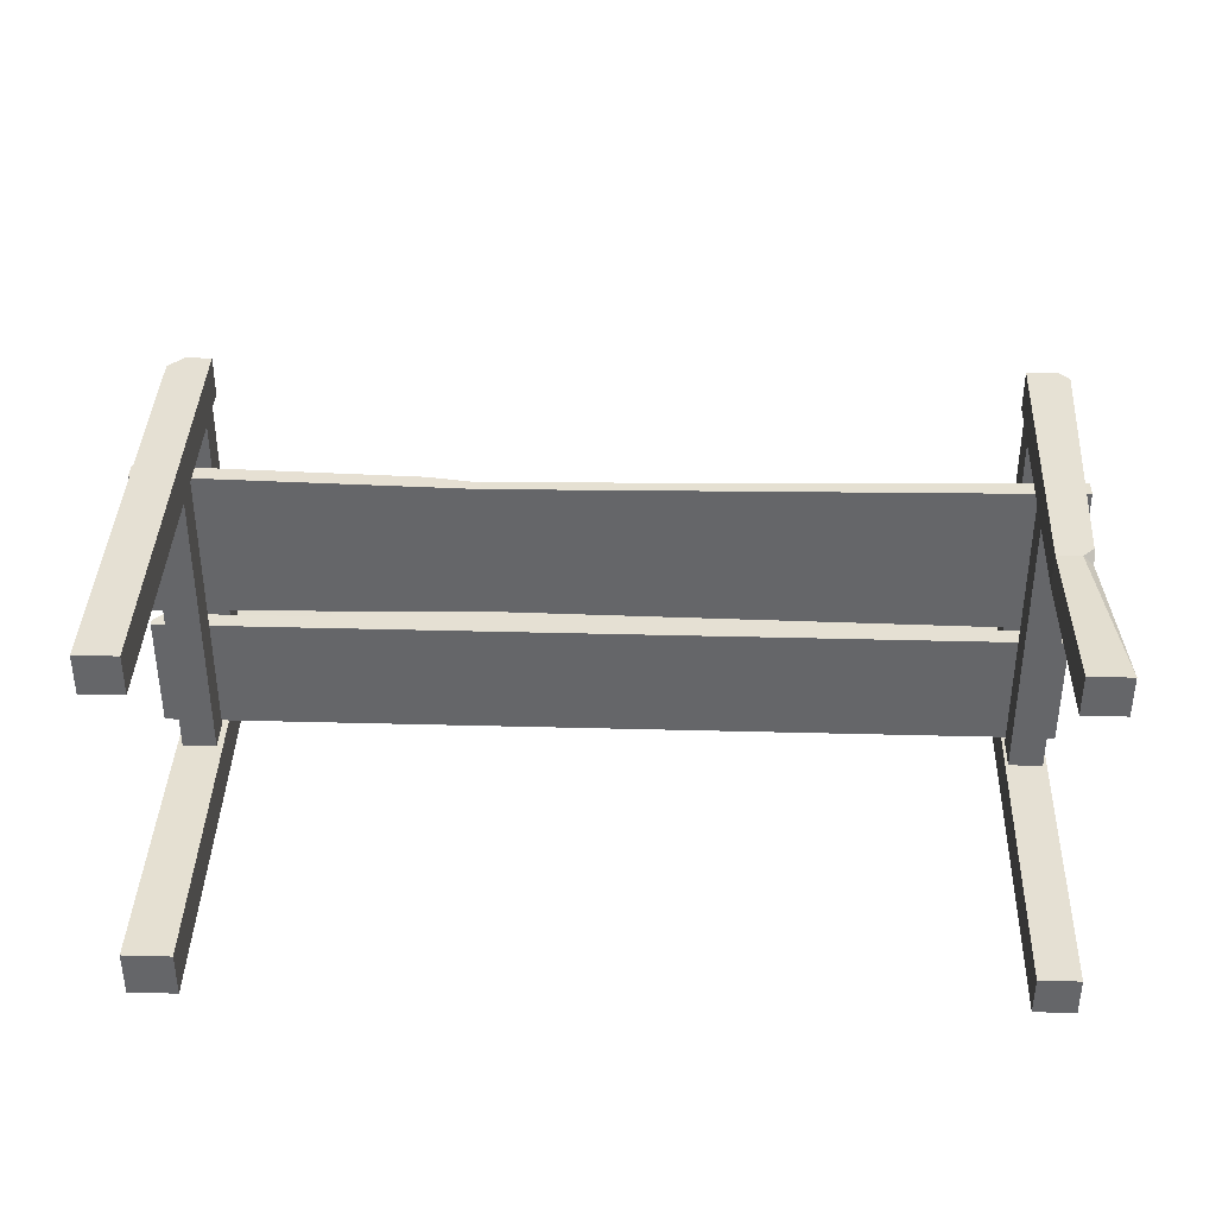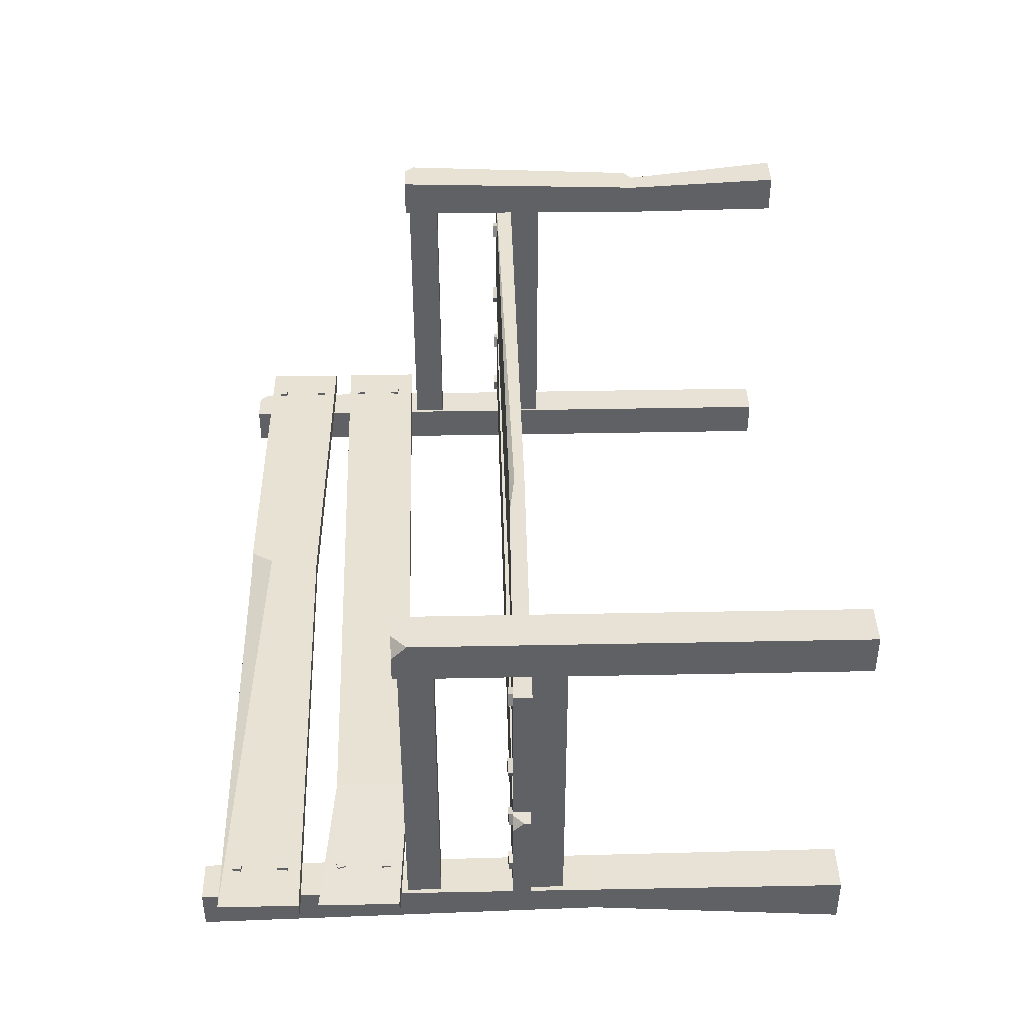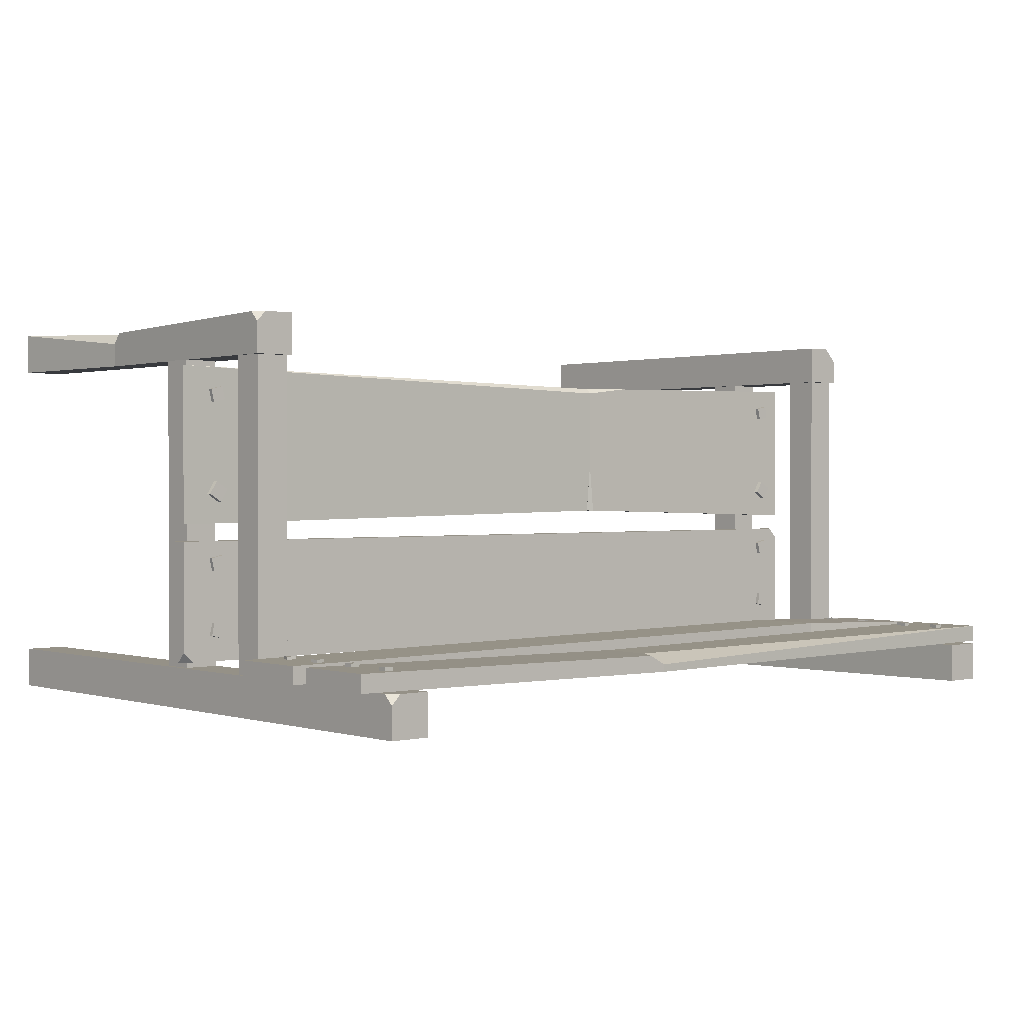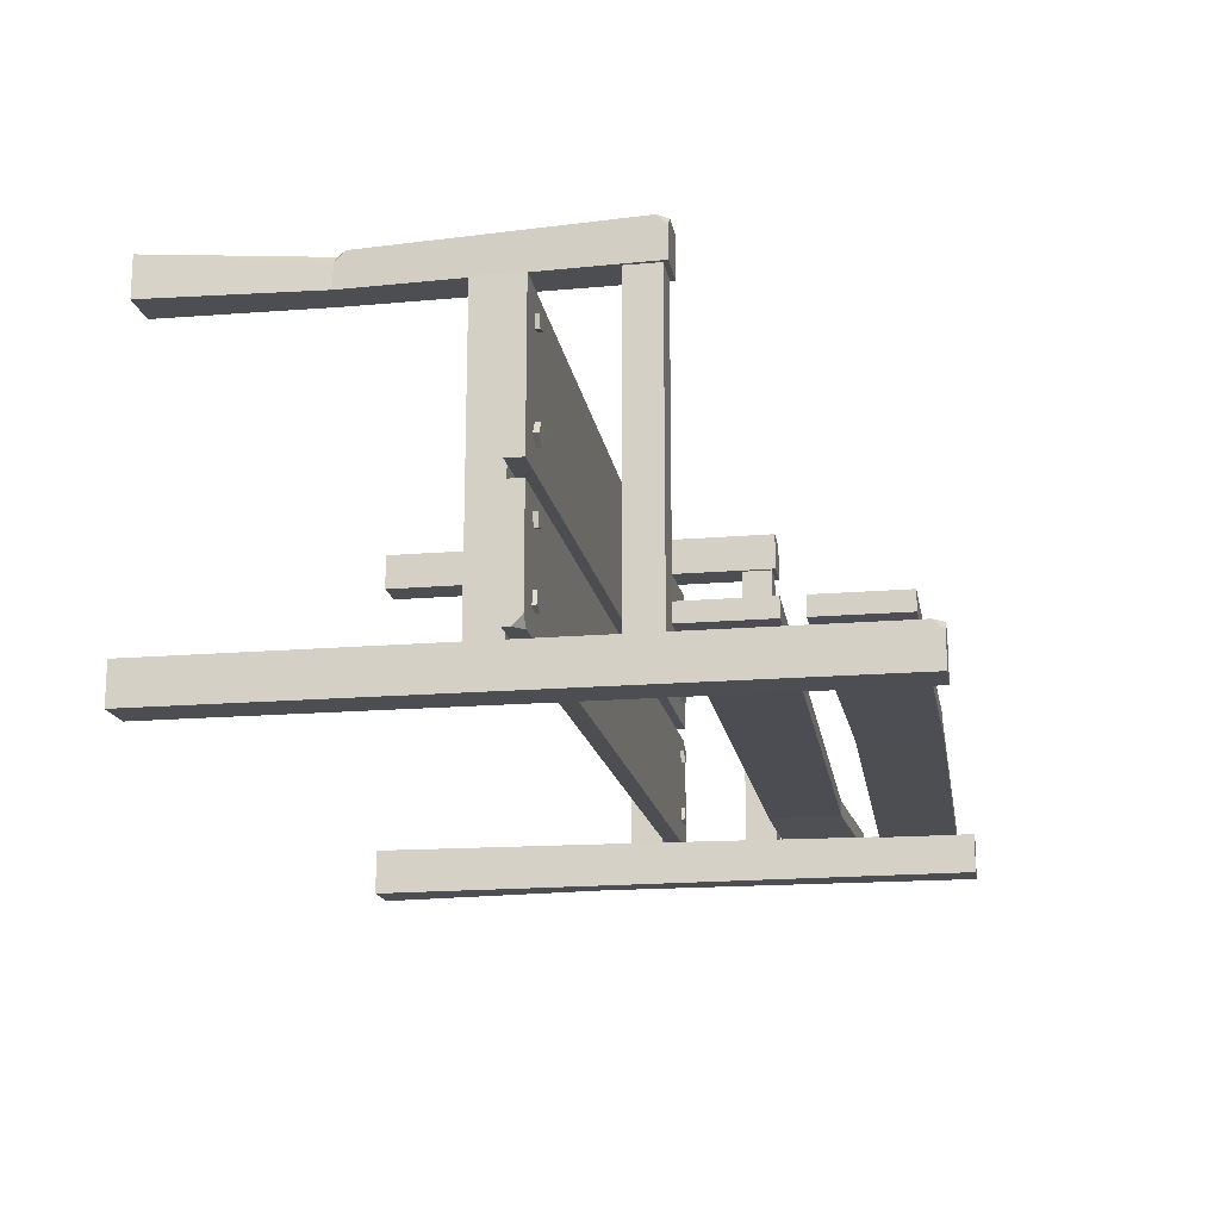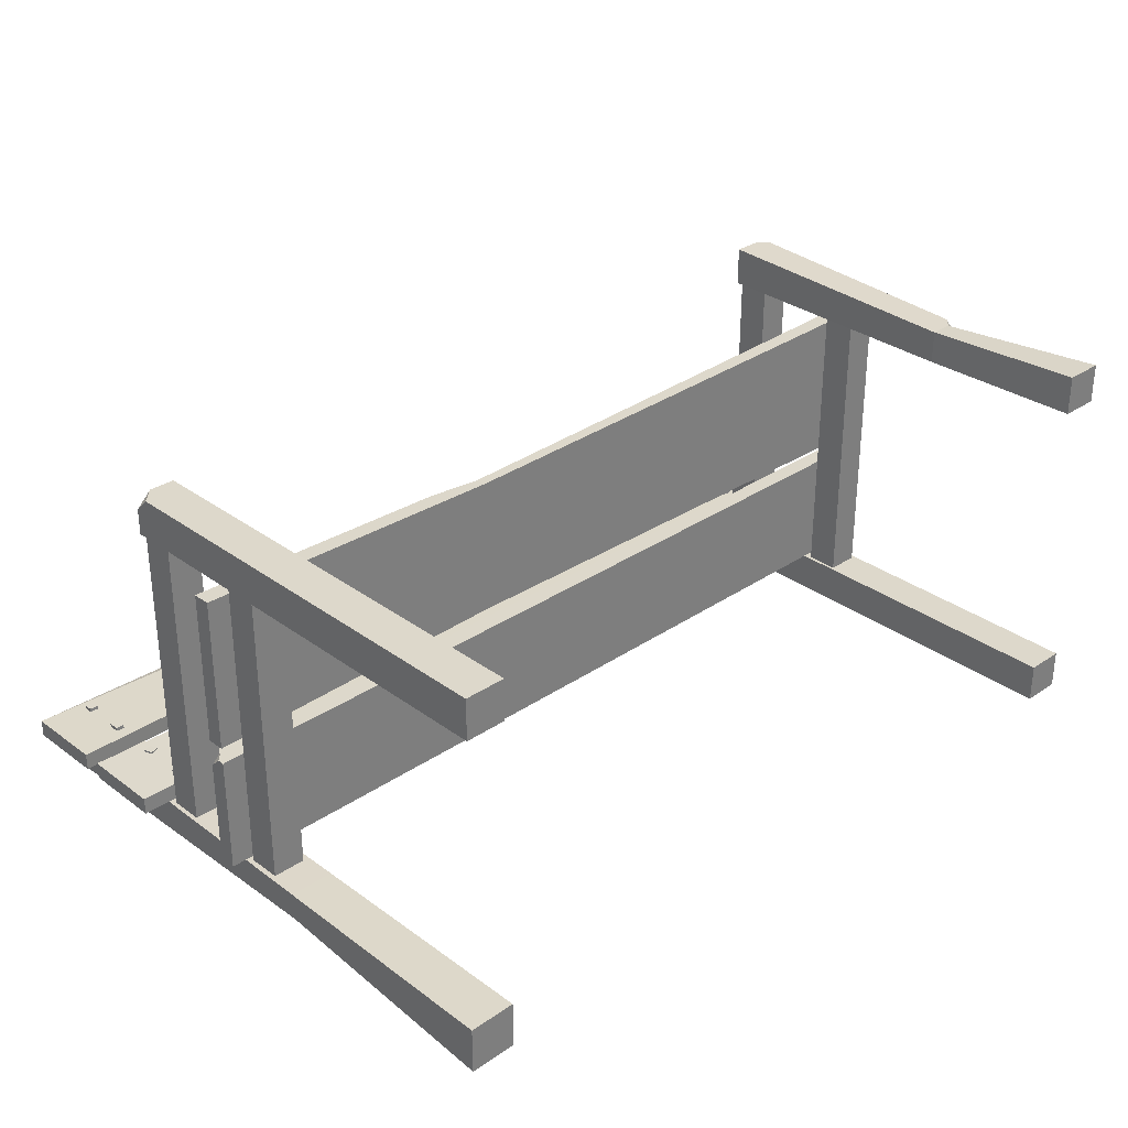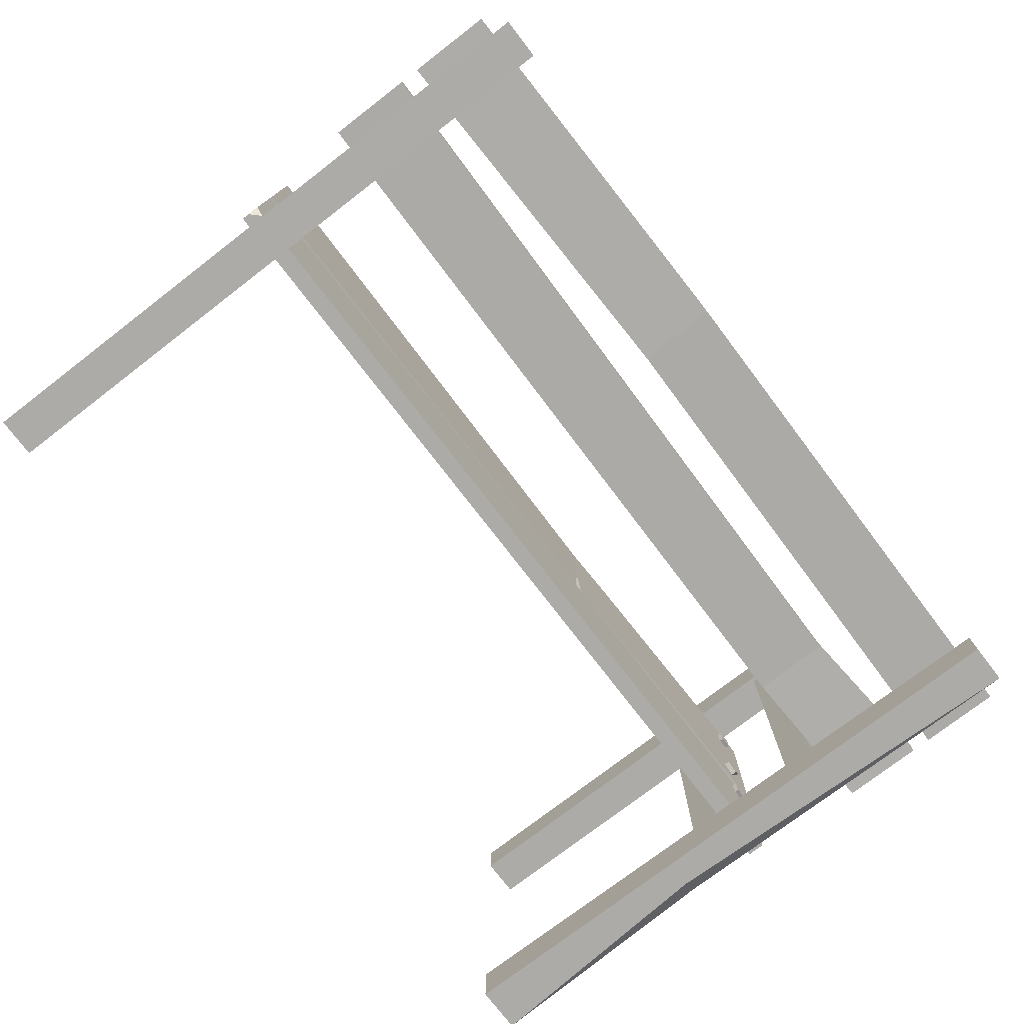
<metadata>
{"format":"obj","ext":"obj","renderer":"f3d","projection":"perspective","resolution":1024,"background":"white","views":[{"elev":38.0,"azim":1.9,"up":"+Z"},{"elev":40.2,"azim":-91.4,"up":"+Z"},{"elev":0.8,"azim":138.4,"up":"+Z"},{"elev":-16.9,"azim":99.8,"up":"+Z"},{"elev":31.2,"azim":-43.9,"up":"+Z"},{"elev":-76.3,"azim":127.6,"up":"+Z"}]}
</metadata>
<code>
o Bench_2
v -0.9137 0.9163 -0.2768
v -0.9137 0.9163 -0.3124
v 0.9137 0.9163 -0.3124
v 0.9137 0.9163 -0.2768
v -0.9137 1.082 -0.2768
v -0.9137 1.082 -0.3124
v 0.9137 1.082 -0.3124
v 0.9137 1.082 -0.2768
v -0.9137 1.122 -0.2768
v -0.9137 1.122 -0.3124
v 0.9137 1.122 -0.3124
v 0.9137 1.122 -0.2768
v -0.9137 1.288 -0.3124
v 0.9137 1.288 -0.3124
v 0.9137 1.288 -0.2768
v -0.8635 -0.001454 -0.3059
v -0.8635 -0.001454 -0.4033
v -0.7661 -0.001454 -0.4033
v -0.7661 -0.001454 -0.3059
v -0.8562 1.328 -0.3132
v -0.8562 1.328 -0.396
v -0.7734 1.328 -0.396
v -0.7734 1.328 -0.3132
v -0.8502 0.8322 0.3128
v -0.8502 0.8322 -0.3128
v -0.7817 0.8322 -0.3128
v -0.7817 0.8322 0.3128
v -0.8502 0.9007 0.3128
v -0.8502 0.9007 -0.3128
v -0.7817 0.9007 -0.3128
v -0.7817 0.9007 0.3128
v -0.8562 -0.001454 0.3953
v -0.8562 -0.001454 0.3125
v -0.7734 -0.001454 0.3125
v -0.7734 -0.001454 0.3953
v 0.7851 0.3429 0.3126
v -0.8562 0.9104 0.3125
v -0.7734 0.9104 0.3125
v -0.7734 0.9104 0.3953
v -0.8502 0.5779 0.3128
v -0.8502 0.5779 -0.3128
v -0.7817 0.5779 -0.3128
v -0.7817 0.5779 0.3128
v -0.8502 0.6464 0.3128
v -0.8502 0.6464 -0.3128
v -0.7817 0.6464 -0.3128
v -0.7817 0.6464 0.3128
v 0.7926 -0.001454 -0.3132
v 0.7926 -0.001454 -0.396
v 0.8754 -0.001454 -0.396
v 0.8754 -0.001454 -0.3132
v 0.7926 1.328 -0.3132
v 0.7926 1.328 -0.396
v 0.8754 1.328 -0.396
v 0.7985 0.8322 0.3128
v 0.7985 0.8322 -0.3128
v 0.8671 0.8322 -0.3128
v 0.8671 0.8322 0.3128
v 0.7985 0.9007 0.3128
v 0.7985 0.9007 -0.3128
v 0.8671 0.9007 -0.3128
v 0.8671 0.9007 0.3128
v 0.7926 -0.001454 0.3953
v 0.7926 -0.001454 0.3125
v 0.8754 -0.001454 0.3125
v 0.7926 0.9104 0.3953
v 0.7926 0.9104 0.3125
v 0.8754 0.9104 0.3125
v 0.7985 0.5779 0.3128
v 0.7985 0.5779 -0.3128
v 0.8671 0.5779 -0.3128
v 0.8671 0.5779 0.3128
v 0.7985 0.6464 0.3128
v 0.7985 0.6464 -0.3128
v 0.8671 0.6464 -0.3128
v 0.8671 0.6464 0.3128
v 0.8976 0.6468 -0.2992
v 0.8976 0.6468 0.2992
v -0.8976 0.6468 0.2992
v -0.8976 0.6468 -0.2992
v 0.8976 0.6827 0.2992
v -0.8976 0.6827 0.2992
v -0.8976 0.6827 -0.2992
v 0.8976 0.6468 -0.05535
v -0.8976 0.6468 -0.05535
v 0.8976 0.6827 -0.05535
v -0.2377 0.6428 0.2871
v -0.8976 0.6827 -0.02052
v -0.8976 0.6468 -0.02052
v 0.8976 0.6827 -0.02052
v 0.8976 0.6468 -0.02052
v -0.8976 0.6827 -0.07717
v -0.8976 0.6609 -0.05535
v -0.8758 0.6827 -0.05535
v -0.2377 0.6428 -0.002539
v -0.3443 0.6765 0.2891
v -0.2377 0.6643 0.2871
v -0.2377 0.6753 0.2761
v -0.2377 0.6753 0.1048
v -0.2275 0.6754 -0.0027
v -0.2377 0.6651 -0.002539
v -0.2479 0.6754 -0.002817
v -0.8562 0.9104 0.3646
v -0.8562 0.8797 0.3953
v -0.8255 0.9104 0.3953
v 0.7851 0.3429 0.3821
v 0.8546 0.3429 0.3126
v -0.5948 1.057 -0.3008
v -0.5948 0.9028 -0.3008
v -0.5948 1.057 -0.2677
v -0.5948 0.9028 -0.2677
v 0.1522 1.298 -0.3195
v 0.1522 1.139 -0.3195
v 0.1522 1.139 -0.2853
v 0.1606 1.249 -0.2852
v 0.1895 1.298 -0.2849
v 0.1522 1.298 -0.3044
v -0.9137 1.288 -0.2768
v 0.8556 1.328 -0.3132
v 0.8754 1.308 -0.3132
v 0.8754 1.328 -0.3331
v 0.8754 0.9104 0.375
v 0.8551 0.9104 0.3953
v 0.8747 0.8901 0.3948
v 0.8976 0.662 -0.2992
v 0.8768 0.6827 -0.2992
v 0.8976 0.6827 -0.2784
v -0.8612 0.5106 -0.3082
v -0.7684 0.5106 -0.401
v -0.7684 0.5106 -0.3082
v -0.8612 0.5106 -0.3659
v -0.826 0.5106 -0.401
v 0.8546 0.3429 0.3605
v 0.8554 0.3644 0.3826
v 0.833 0.3429 0.3821
v 0.8754 -0.001454 0.3953
v -0.8584 0.6626 0.04999
v -0.8584 0.6927 0.04999
v -0.8419 0.6626 0.02476
v -0.8419 0.6927 0.02476
v -0.8332 0.6626 0.06645
v -0.8332 0.6927 0.06645
v -0.8167 0.6626 0.04123
v -0.8167 0.6927 0.04123
v -0.8476 0.6643 0.259
v -0.8476 0.6911 0.259
v -0.8536 0.6643 0.2328
v -0.8536 0.6911 0.2328
v -0.8214 0.6643 0.253
v -0.8214 0.6911 0.253
v -0.8275 0.6643 0.2268
v -0.8275 0.6911 0.2268
v -0.8476 0.6643 -0.08393
v -0.8476 0.6911 -0.08393
v -0.8536 0.6643 -0.1101
v -0.8536 0.6911 -0.1101
v -0.8214 0.6643 -0.08996
v -0.8214 0.6911 -0.08996
v -0.8275 0.6643 -0.1161
v -0.8275 0.6911 -0.1161
v -0.8536 0.6643 -0.2266
v -0.8536 0.6911 -0.2266
v -0.8477 0.6643 -0.2528
v -0.8477 0.6911 -0.2528
v -0.8274 0.6643 -0.2207
v -0.8274 0.6911 -0.2207
v -0.8215 0.6643 -0.2469
v -0.8215 0.6911 -0.2469
v 0.7994 0.6626 0.04999
v 0.7994 0.6927 0.04999
v 0.8158 0.6626 0.02476
v 0.8158 0.6927 0.02476
v 0.8246 0.6626 0.06645
v 0.8246 0.6927 0.06645
v 0.8411 0.6626 0.04123
v 0.8411 0.6927 0.04123
v 0.8102 0.6643 0.259
v 0.8102 0.6911 0.259
v 0.8041 0.6643 0.2328
v 0.8041 0.6911 0.2328
v 0.8363 0.6643 0.253
v 0.8363 0.6911 0.253
v 0.8303 0.6643 0.2268
v 0.8303 0.6911 0.2268
v 0.8102 0.6643 -0.08393
v 0.8102 0.6911 -0.08393
v 0.8041 0.6643 -0.1101
v 0.8041 0.6911 -0.1101
v 0.8363 0.6643 -0.08996
v 0.8363 0.6911 -0.08996
v 0.8303 0.6643 -0.1161
v 0.8303 0.6911 -0.1161
v 0.8042 0.6643 -0.2266
v 0.8042 0.6911 -0.2266
v 0.8101 0.6643 -0.2528
v 0.8101 0.6911 -0.2528
v 0.8304 0.6643 -0.2207
v 0.8304 0.6911 -0.2207
v 0.8363 0.6643 -0.2469
v 0.8363 0.6911 -0.2469
v 0.8248 0.9537 -0.2881
v 0.8248 0.9537 -0.2705
v 0.8287 0.9709 -0.2881
v 0.8287 0.9709 -0.2705
v 0.842 0.9498 -0.2881
v 0.842 0.9498 -0.2705
v 0.8459 0.967 -0.2881
v 0.8459 0.967 -0.2705
v 0.8272 1.041 -0.2881
v 0.8272 1.041 -0.2705
v 0.8259 1.059 -0.2881
v 0.8259 1.059 -0.2705
v 0.8448 1.043 -0.2881
v 0.8448 1.043 -0.2705
v 0.8434 1.06 -0.2881
v 0.8434 1.06 -0.2705
v 0.8265 1.168 -0.2881
v 0.8265 1.168 -0.2705
v 0.8441 1.168 -0.2881
v 0.8441 1.168 -0.2705
v 0.8266 1.15 -0.2881
v 0.8266 1.15 -0.2705
v 0.8442 1.15 -0.2881
v 0.8442 1.15 -0.2705
v 0.8267 1.269 -0.2881
v 0.8267 1.269 -0.2705
v 0.8443 1.268 -0.2881
v 0.8443 1.268 -0.2705
v 0.8263 1.251 -0.2881
v 0.8263 1.251 -0.2705
v 0.844 1.251 -0.2881
v 0.844 1.251 -0.2705
v -0.8193 1.173 -0.2881
v -0.8193 1.173 -0.2705
v -0.8017 1.172 -0.2881
v -0.8017 1.172 -0.2705
v -0.8202 1.15 -0.2881
v -0.8202 1.15 -0.2705
v -0.8026 1.15 -0.2881
v -0.8026 1.15 -0.2705
v -0.8189 1.265 -0.2881
v -0.8189 1.265 -0.2705
v -0.8013 1.263 -0.2881
v -0.8013 1.263 -0.2705
v -0.8205 1.247 -0.2881
v -0.8205 1.247 -0.2705
v -0.803 1.245 -0.2881
v -0.803 1.245 -0.2705
v -0.82 0.9539 -0.2881
v -0.82 0.9539 -0.2705
v -0.8023 0.9545 -0.2881
v -0.8023 0.9545 -0.2705
v -0.8195 0.9344 -0.2881
v -0.8195 0.9344 -0.2705
v -0.8019 0.935 -0.2881
v -0.8019 0.935 -0.2705
v -0.822 1.046 -0.2881
v -0.822 1.046 -0.2705
v -0.8051 1.051 -0.2881
v -0.8051 1.051 -0.2705
v -0.8167 1.029 -0.2881
v -0.8167 1.029 -0.2705
v -0.7999 1.034 -0.2881
v -0.7999 1.034 -0.2705
g Bench_2_Bench_2_CollorMaterial
f 133 134 135
f 134 133 107
f 103 104 105
f 38 103 105
f 122 68 67
f 119 120 121
f 121 54 53
f 122 123 124
f 106 135 134
f 131 21 132
f 131 132 17
f 133 135 136
f 48 52 53 49
f 64 63 106 36
f 106 66 67 36
f 120 51 50 54
f 131 128 20 21
f 19 130 128 16
f 130 23 20 128
f 20 23 22 21
f 57 61 62 58
f 28 31 30 29
f 39 105 104
f 26 30 31 27
f 104 32 35 39
f 104 103 37
f 42 46 47 43
f 44 47 46 45
f 120 119 52
f 120 52 48 51
f 54 121 120
f 24 28 29 25
f 59 62 61 60
f 132 21 22 129
f 68 122 124
f 71 75 76 72
f 40 44 45 41
f 73 76 75 74
f 107 36 67 68
f 63 136 135 106
f 104 37 33 32
f 105 39 38
f 38 37 103
f 66 123 67
f 123 122 67
f 18 17 132 129
f 65 107 133 136
f 52 119 53
f 119 121 53
f 68 124 134 107
f 124 123 66
f 66 106 134 124
f 129 22 23 130
f 64 36 107 65
f 16 128 131 17
f 58 55 56 57
f 55 59 60 56
f 34 38 39 35
f 72 69 70 71
f 27 24 25 26
f 35 32 33 34
f 69 73 74 70
f 136 63 64 65
f 51 48 49 50
f 49 53 54 50
f 43 40 41 42
f 19 18 129 130
f 33 37 38 34
f 19 16 17 18
f 112 117 116
f 97 81 98
f 99 100 101
f 92 93 94
f 95 101 100
f 97 98 96
f 96 82 79
f 99 101 102
f 115 116 117
f 115 117 118
f 125 126 127
f 4 8 110 111
f 1 5 6 2
f 99 98 81 90
f 114 9 10 113
f 109 111 1 2
f 11 14 15 12
f 116 15 14
f 14 112 116
f 116 115 114
f 79 89 95 87
f 126 77 80 83
f 91 95 100 90
f 114 115 118 9
f 84 86 94 85
f 2 6 108 109
f 93 85 94
f 92 83 80 85
f 86 127 126
f 116 114 12 15
f 83 92 94
f 127 86 84 77
f 126 125 77
f 85 93 92
f 101 95 102
f 88 82 96 102
f 90 100 99
f 89 88 102 95
f 11 12 114 113
f 13 118 117 112
f 79 87 96
f 87 97 96
f 98 99 96
f 99 102 96
f 5 110 108 6
f 113 10 13 112
f 4 111 109 3
f 95 91 78 87
f 1 111 110 5
f 3 109 108 7
f 113 112 14 11
f 77 125 127
f 108 110 8 7
f 94 86 126 83
f 80 77 84 85
f 9 118 13 10
f 3 7 8 4
f 78 91 90 81
f 97 87 78 81
f 89 79 82 88
g Bench_2_Bench_2_Metal2
f 171 169 170 172
f 153 157 158 154
f 151 147 148 152
f 243 241 242 244
f 187 185 186 188
f 233 237 238 234
f 167 163 164 168
f 235 233 234 236
f 147 145 146 148
f 225 229 230 226
f 229 231 232 230
f 183 179 180 184
f 249 253 254 250
f 221 223 224 222
f 193 197 198 194
f 234 238 240 236
f 214 216 212 210
f 142 144 140 138
f 250 254 256 252
f 227 225 226 228
f 169 173 174 170
f 179 177 178 180
f 195 193 194 196
f 261 263 264 262
f 174 176 172 170
f 159 155 156 160
f 157 159 160 158
f 253 255 256 254
f 177 181 182 178
f 146 150 152 148
f 182 181 183 184
f 166 165 167 168
f 197 199 200 198
f 175 171 172 176
f 258 262 264 260
f 137 141 142 138
f 174 173 175 176
f 163 161 162 164
f 162 166 168 164
f 149 151 152 150
f 154 158 160 156
f 189 191 192 190
f 185 189 190 186
f 203 201 202 204
f 178 182 184 180
f 199 195 196 200
f 186 190 192 188
f 139 137 138 140
f 202 206 208 204
f 143 139 140 144
f 205 207 208 206
f 209 213 214 210
f 142 141 143 144
f 222 224 220 218
f 201 205 206 202
f 211 209 210 212
f 215 211 212 216
f 213 215 216 214
f 230 232 228 226
f 207 203 204 208
f 219 217 218 220
f 223 219 220 224
f 217 221 222 218
f 257 261 262 258
f 191 187 188 192
f 242 246 248 244
f 239 235 236 240
f 237 239 240 238
f 247 243 244 248
f 245 247 248 246
f 194 198 200 196
f 241 245 246 242
f 251 249 250 252
f 255 251 252 256
f 161 165 166 162
f 155 153 154 156
f 259 257 258 260
f 263 259 260 264
f 145 149 150 146
f 231 227 228 232

</code>
